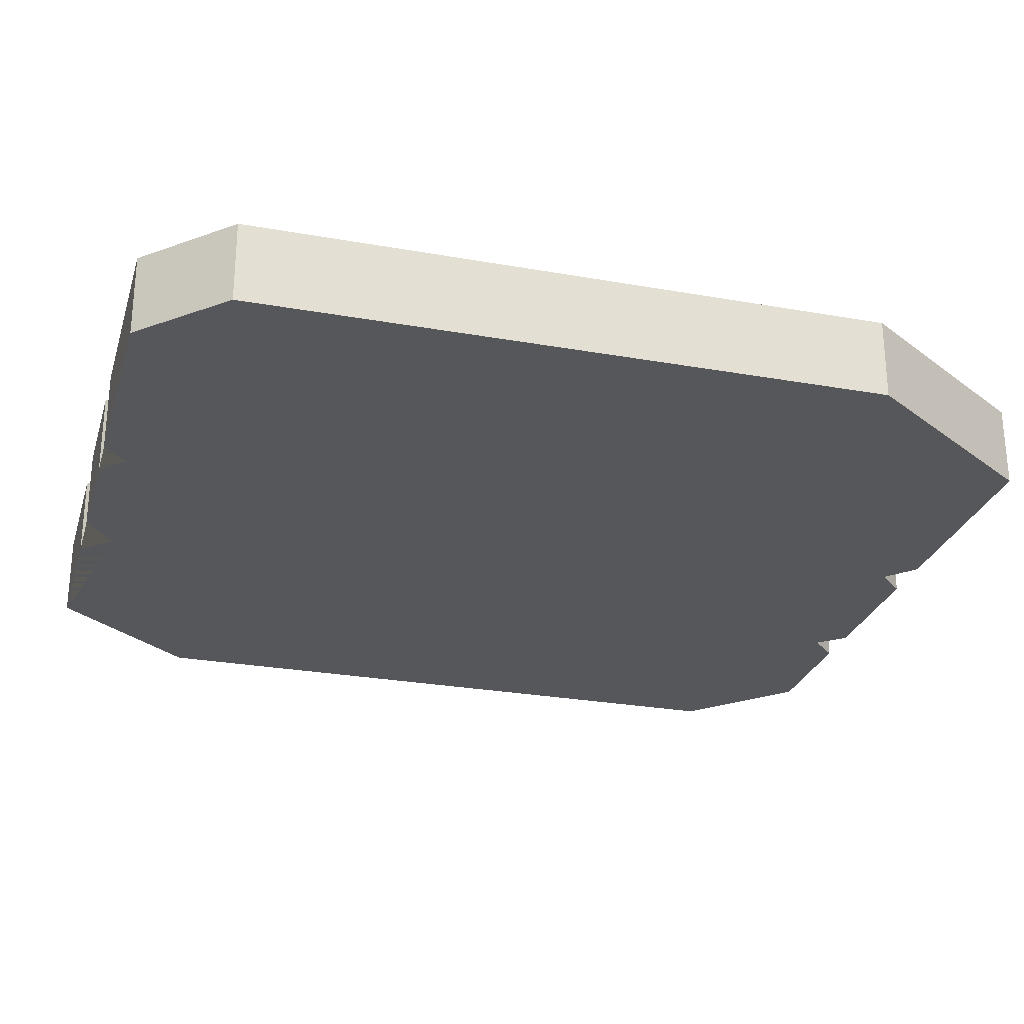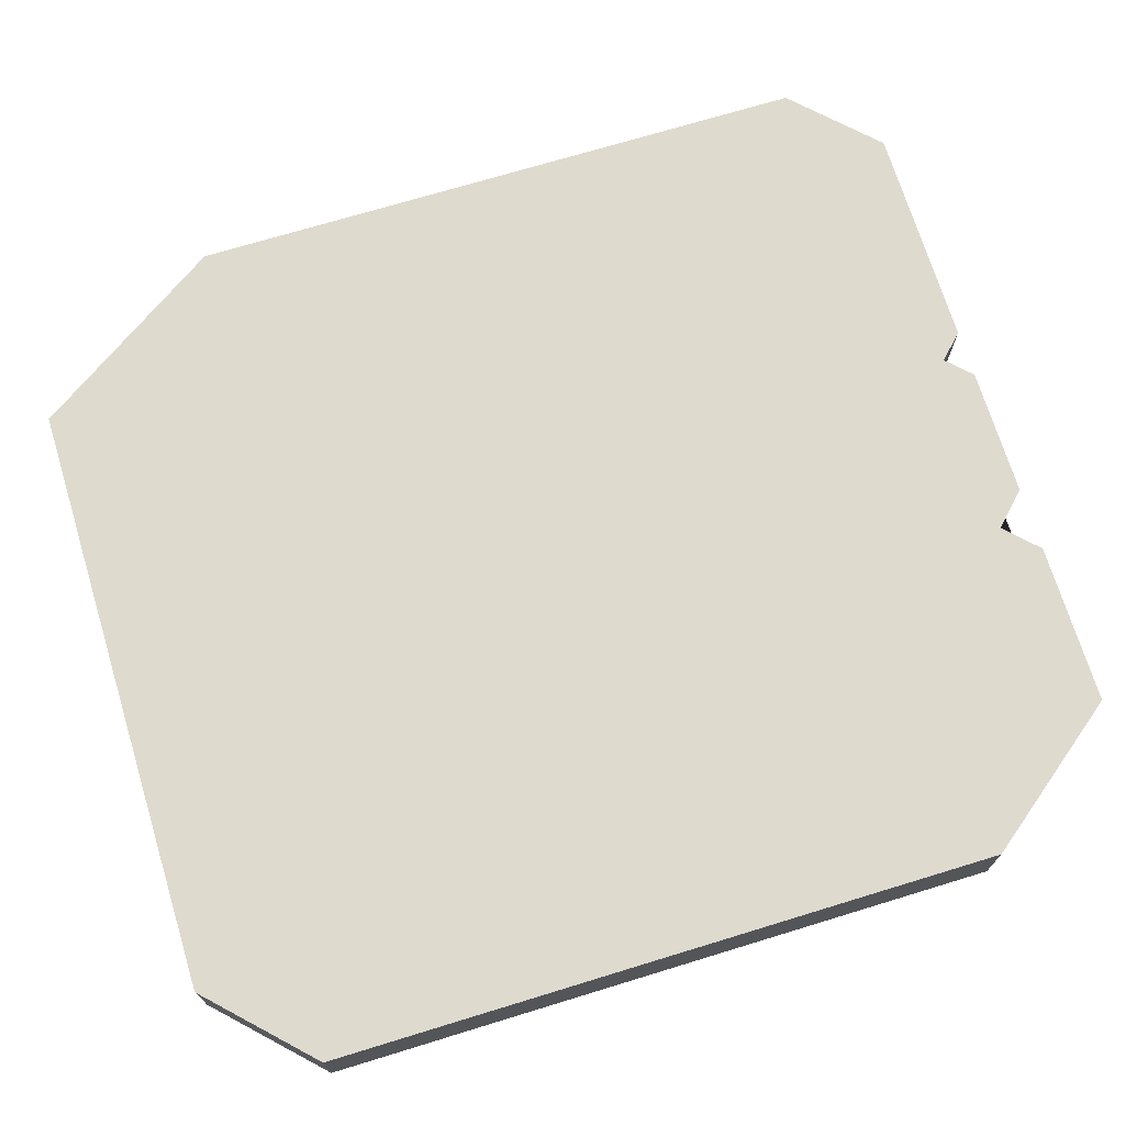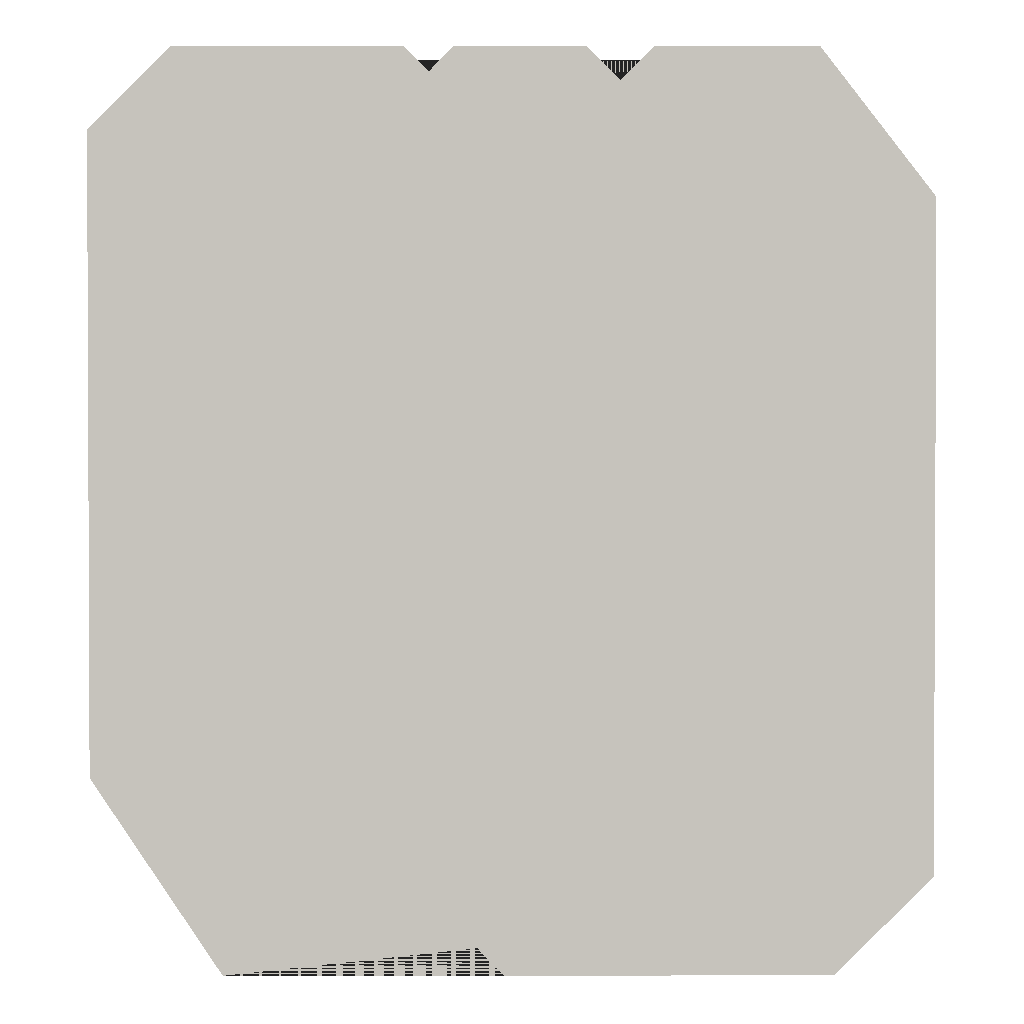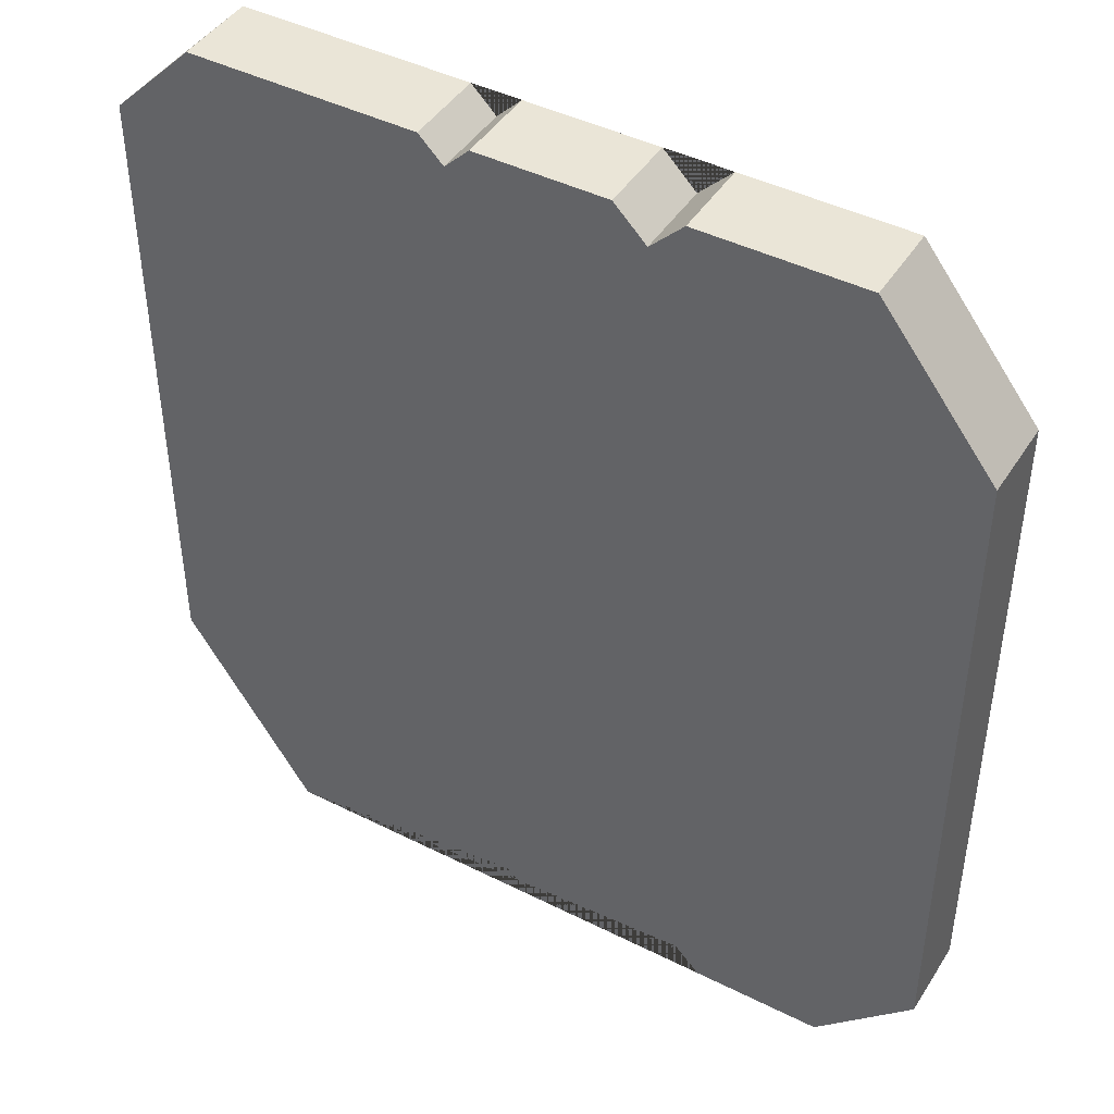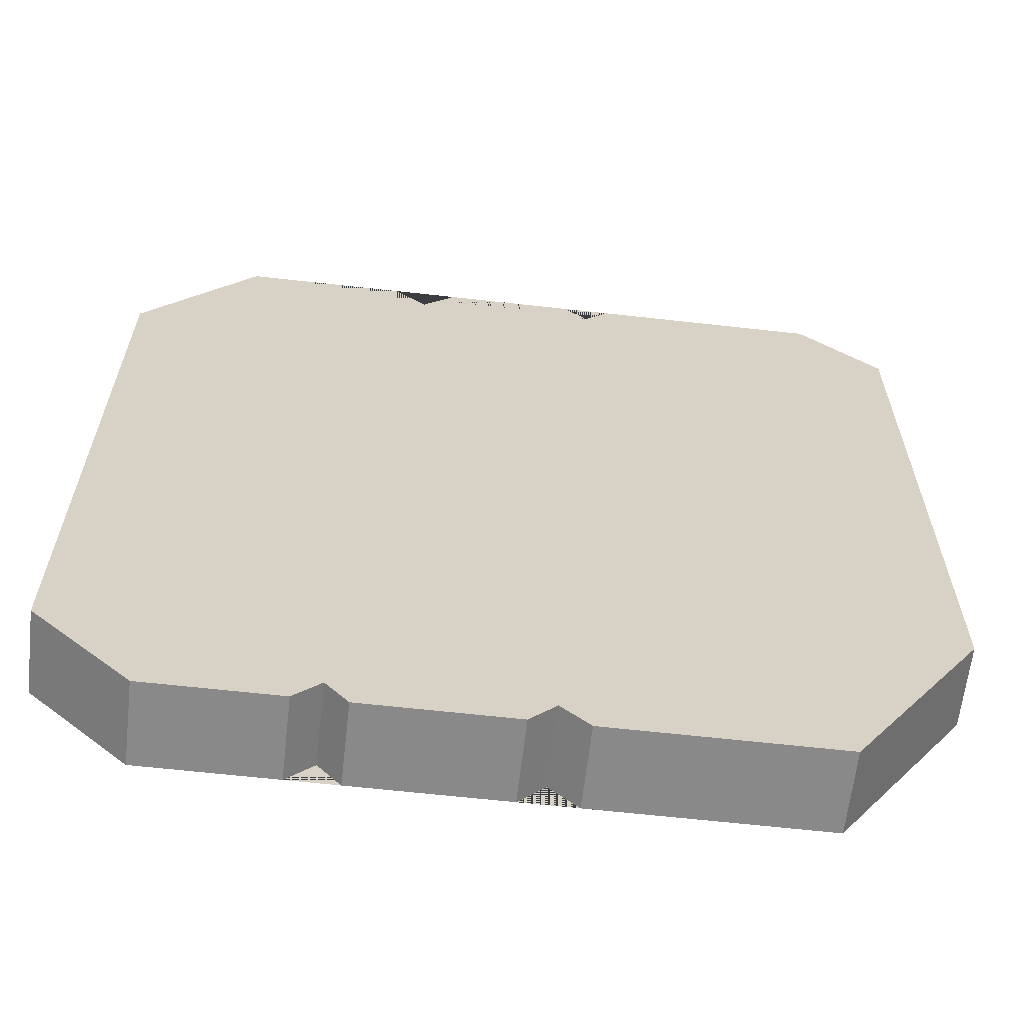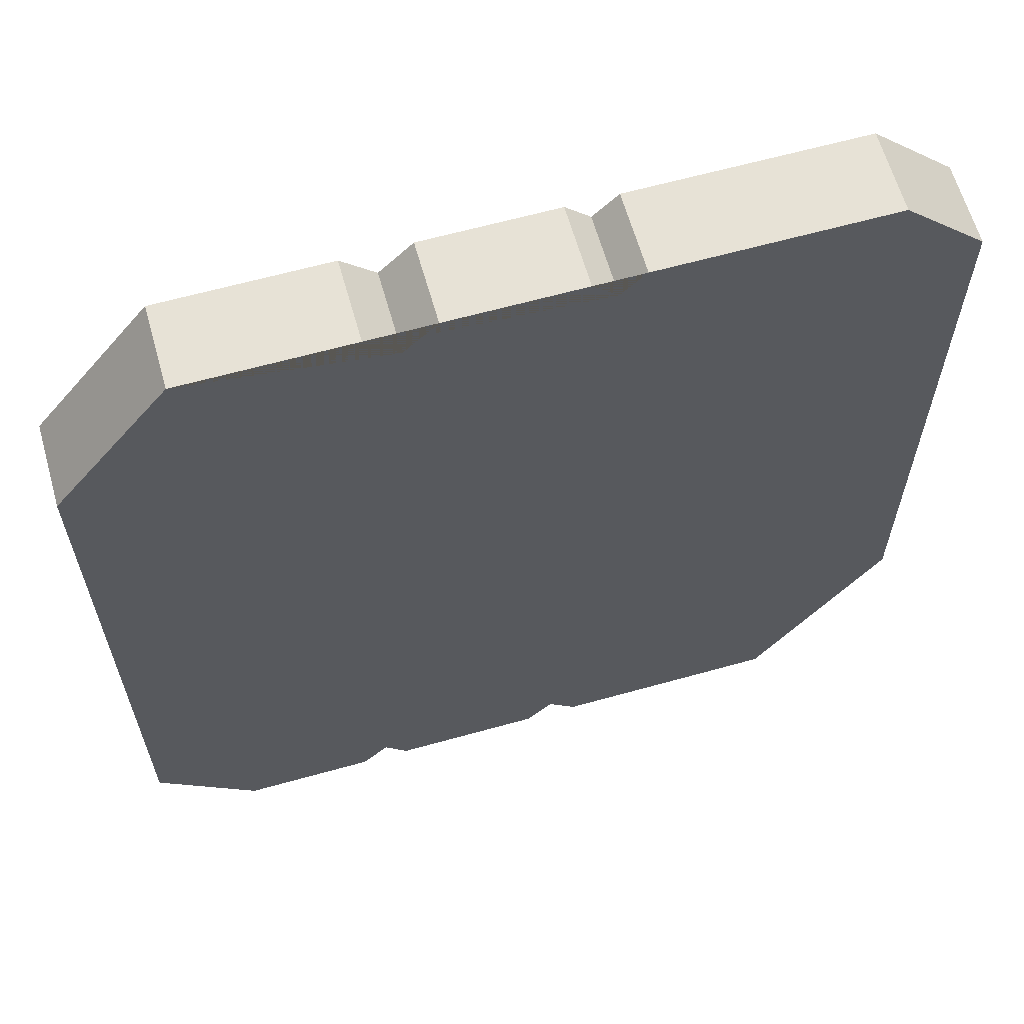
<metadata>
{"format":"obj","ext":"obj","renderer":"f3d","projection":"perspective","resolution":1024,"background":"white","views":[{"elev":-26.8,"azim":74.4,"up":"+Y"},{"elev":71.3,"azim":-107.0,"up":"+Y"},{"elev":1.3,"azim":179.8,"up":"+Z"},{"elev":44.2,"azim":-149.6,"up":"+Z"},{"elev":-63.2,"azim":-6.5,"up":"+Z"},{"elev":63.0,"azim":-15.8,"up":"+Z"}]}
</metadata>
<code>
o MeshBody1
v 0.03333 0 -0.28
v 0.01606 0 -0.2633
v 0.03333 0.05 -0.28
v 0.01606 0.05 -0.2633
v 0.17 0 -0.28
v 0.17 0.05 -0.28
v 0.25 0 -0.16
v 0.25 0.05 -0.16
v 0.25 -0 0.23
v 0.25 0.05 0.23
v 0.2 -0 0.28
v 0.2 0.05 0.28
v 0.06 -0 0.28
v 0.06 0.05 0.28
v 0.045 -0 0.265
v 0.045 0.05 0.265
v 0.03 -0 0.28
v 0.03 0.05 0.28
v -0.05 -0 0.28
v -0.05 0.05 0.28
v -0.07 -0 0.26
v -0.07 0.05 0.26
v -0.09 -0 0.28
v -0.09 0.05 0.28
v -0.19 -0 0.28
v -0.19 0.05 0.28
v -0.26 -0 0.19
v -0.26 0.05 0.19
v -0.26 0 -0.22
v -0.26 0.05 -0.22
v -0.2 0 -0.28
v -0.2 0.05 -0.28
v -0.12 0 -0.28
v -0.12 0.05 -0.28
v -0.1039 0 -0.2633
v -0.1039 0.05 -0.2633
v -0.09 0 -0.28
v -0.09 0.05 -0.28
v 0 0 -0.28
v 0 0.05 -0.28
f 6 3 4 40 38 36 34 32 30 28 26 24 22 20 18 16 14 12 10 8
f 21 22 24 23
f 31 32 34 33
f 11 12 14 13
f 9 10 12 11
f 1 3 6 5
f 19 20 22 21
f 39 40 4 2
f 37 38 40 39
f 33 34 36 35
f 15 16 18 17
f 7 8 10 9
f 35 36 38 37
f 13 14 16 15
f 5 6 8 7
f 23 24 26 25
f 17 18 20 19
f 25 26 28 27
f 29 30 32 31
f 25 27 29 31 33 35 37 39 2 1 5 7 9 11 13 15 17 19 21 23
f 27 28 30 29
f 2 4 3 1

</code>
